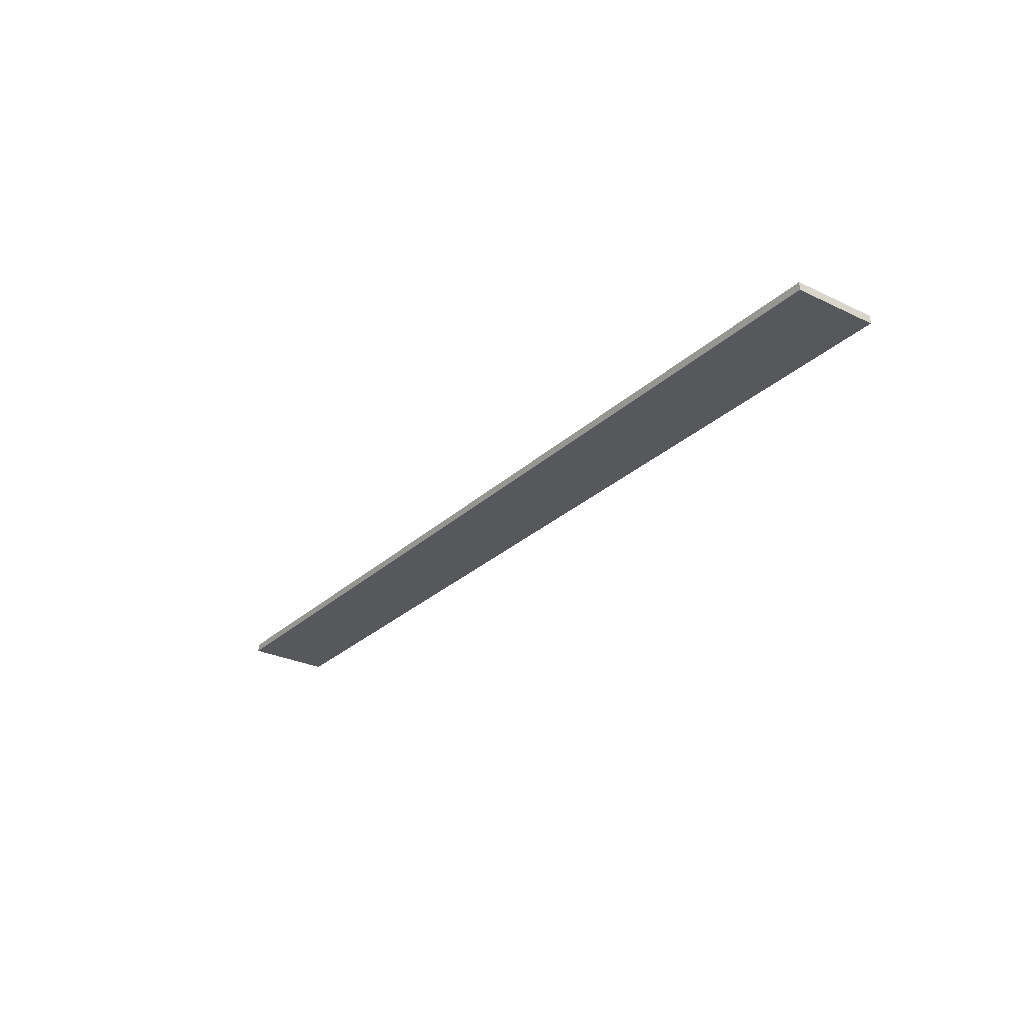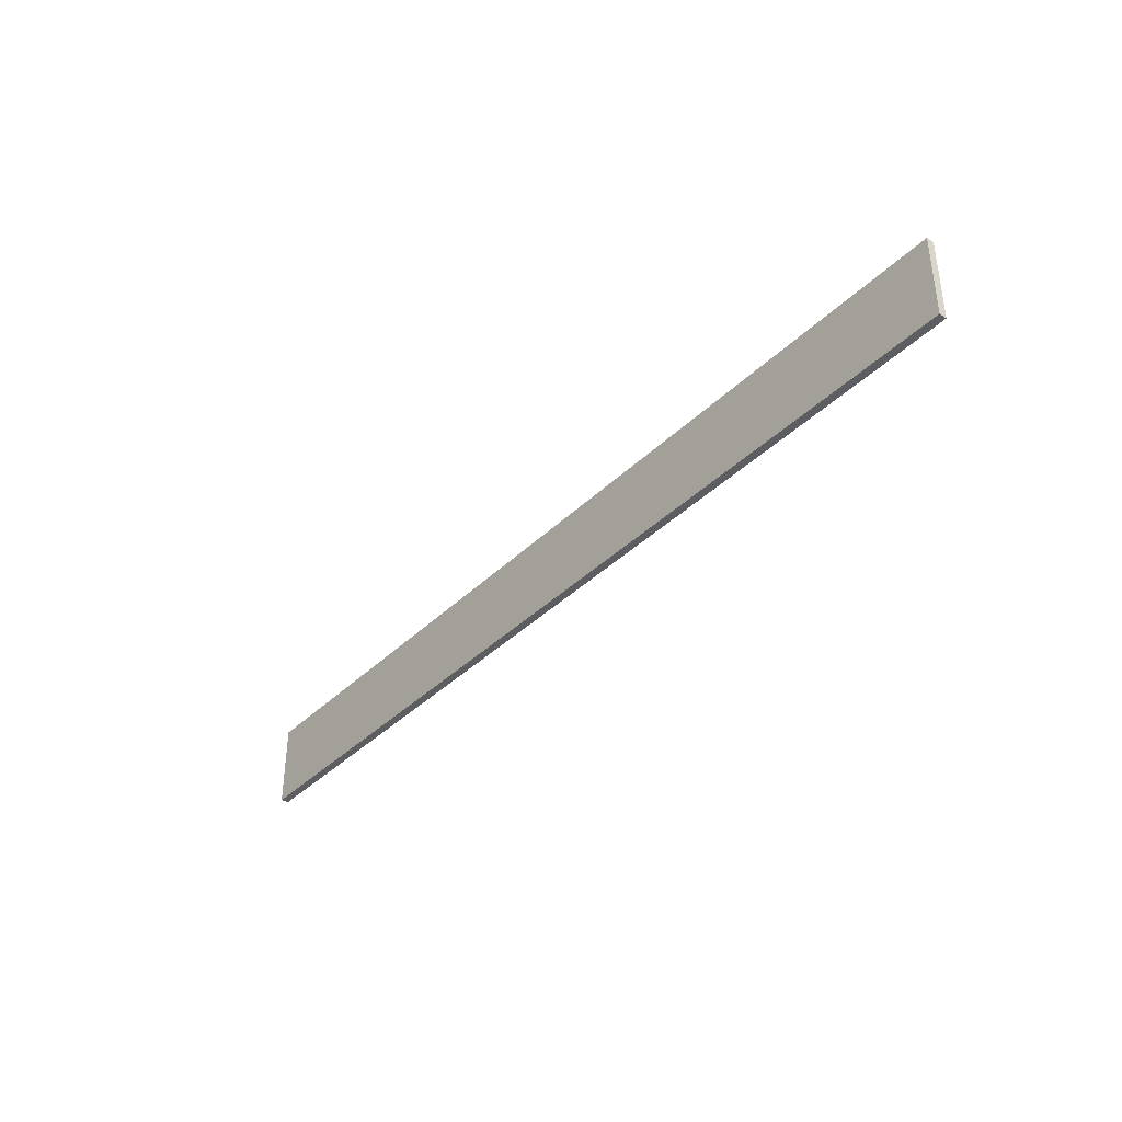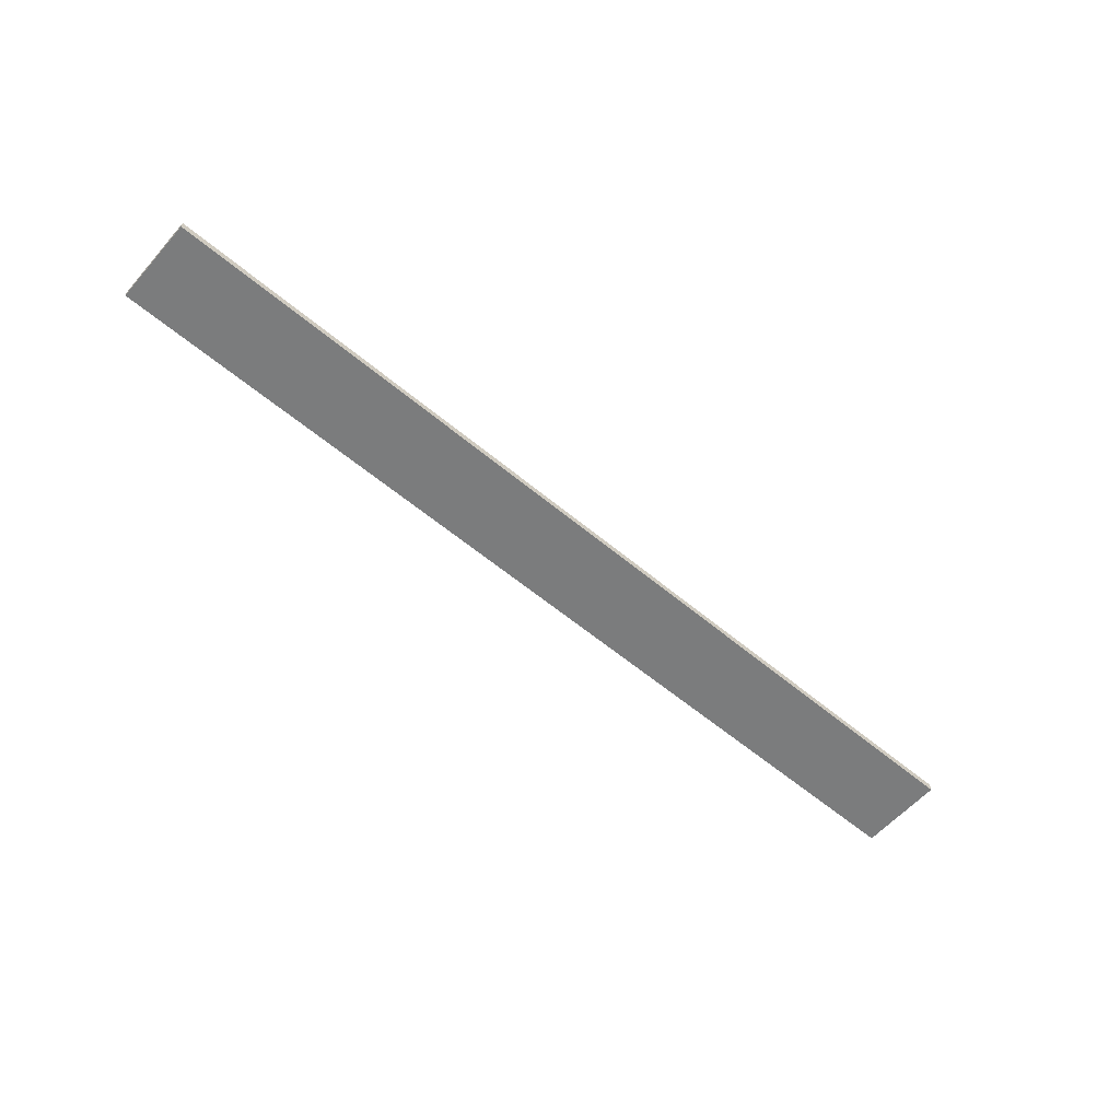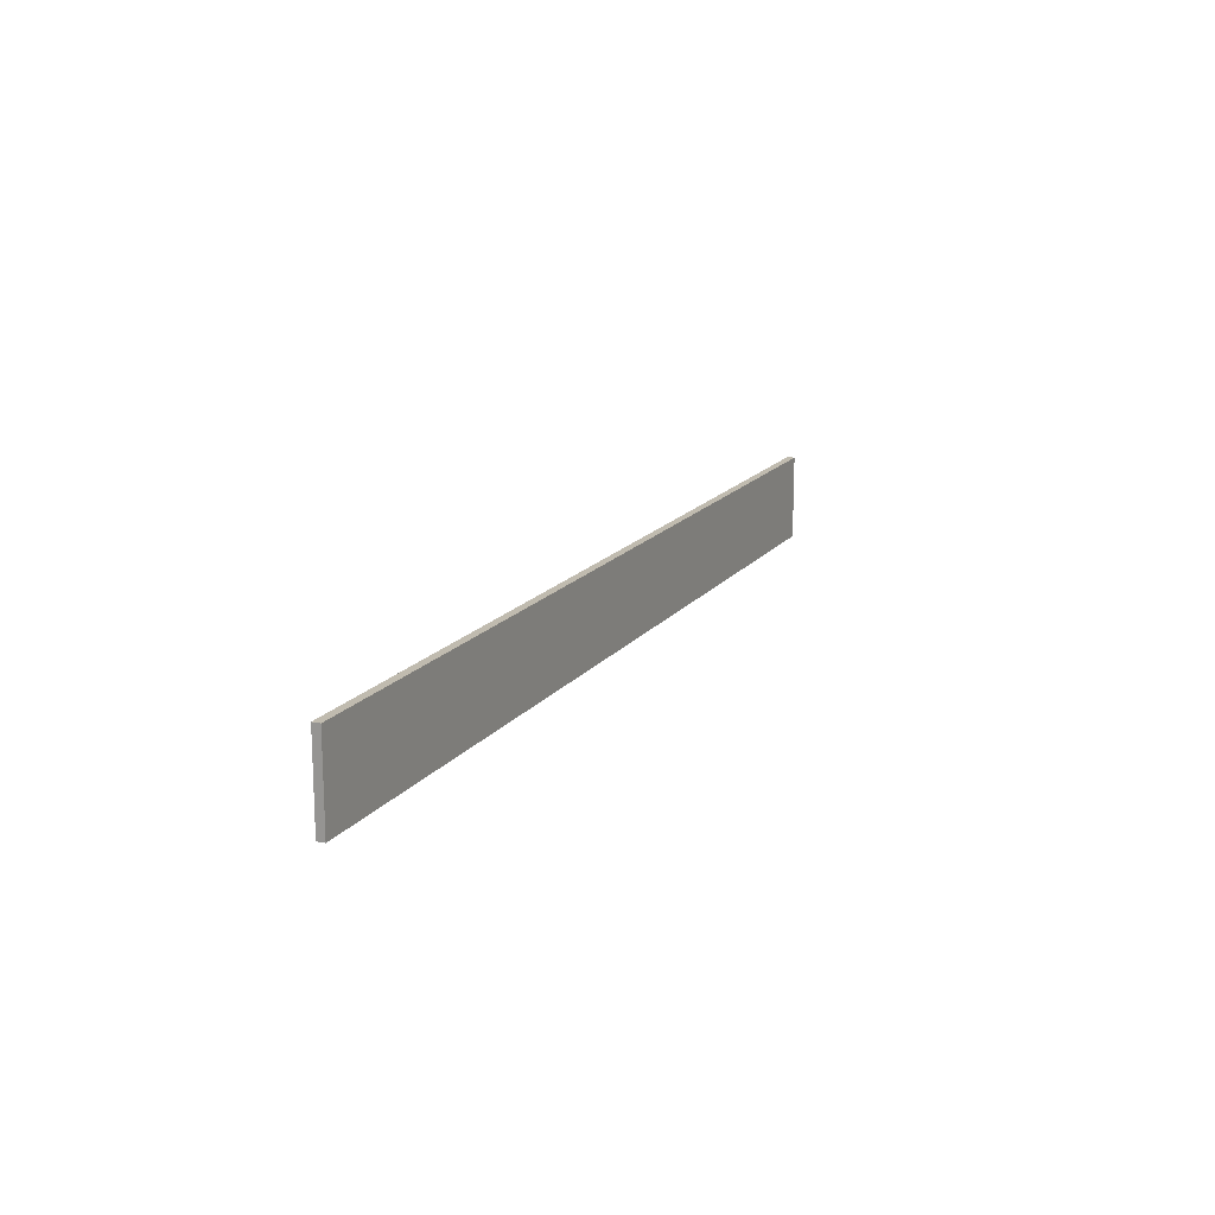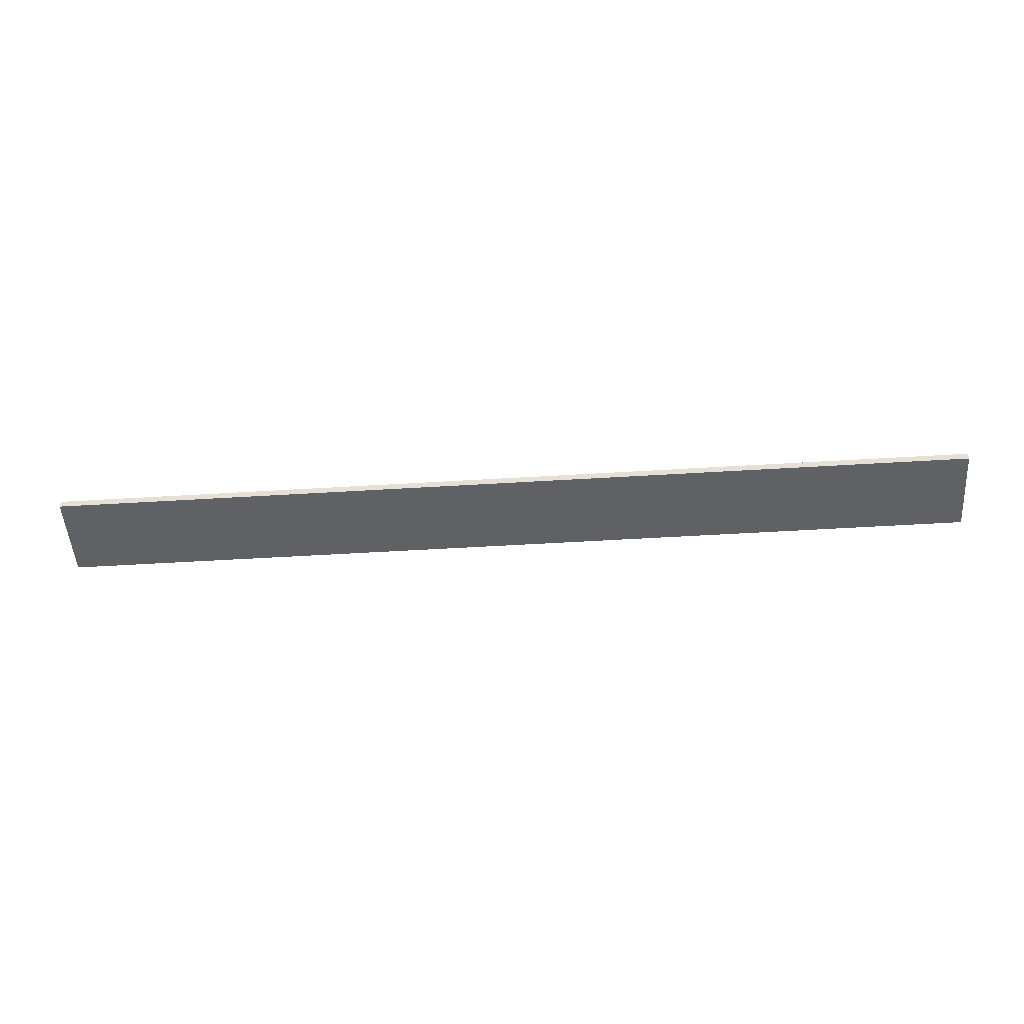
<metadata>
{"format":"obj","ext":"obj","renderer":"f3d","projection":"perspective","resolution":1024,"background":"white","views":[{"elev":-28.1,"azim":-126.1,"up":"+Z"},{"elev":-37.7,"azim":51.0,"up":"+Y"},{"elev":-58.6,"azim":-40.9,"up":"+Z"},{"elev":15.9,"azim":114.3,"up":"+Y"},{"elev":-50.0,"azim":3.9,"up":"+Z"}]}
</metadata>
<code>
o Cube.004
v 1.898 0.1361 -0
v 1.898 0.1361 0.025
v 1.898 -0.1361 -0
v 1.898 -0.1361 0.025
v -1.102 0.1361 -0
v -1.102 0.1361 0.025
v -1.102 -0.1361 -0
v -1.102 -0.1361 0.025
f 1 2 4 3
f 3 4 8 7
f 7 8 6 5
f 5 6 2 1
f 3 7 5 1
f 8 4 2 6

</code>
